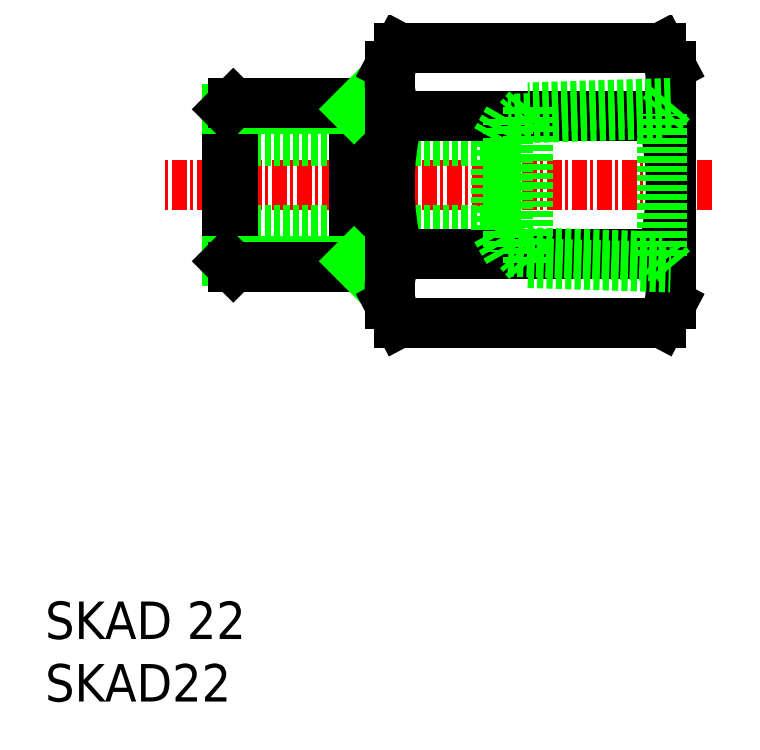
<metadata>
{"format":"dxf","ext":"dxf","renderer":"ezdxf+matplotlib","layout":"modelspace","background":"white","min_lineweight":24,"dpi":150}
</metadata>
<code>
0
SECTION
2
ENTITIES
0
INSERT
8
0
2
*U2
10
0
20
0
30
0
0
INSERT
8
0
2
*U3
10
0
20
0
30
0
0
LINE
8
CENTER
10
53.36
20
41.3
30
0
11
9.375
21
41.3
31
0
0
LINE
8
0
10
36.05
20
44.85
30
0
11
14.55
21
44.85
31
0
0
LINE
8
0
10
36.05
20
37.75
30
0
11
14.55
21
37.75
31
0
0
LINE
8
0
10
24.71
20
47.88
30
0
11
24.71
21
34.72
31
0
0
LINE
8
0
10
14.55
20
47.38
30
0
11
14.55
21
35.22
31
0
0
LINE
8
0
10
15.05
20
47.88
30
0
11
15.05
21
34.72
31
0
0
LINE
8
0
10
14.55
20
35.22
30
0
11
24.71
21
35.22
31
0
0
LINE
8
0
10
27.55
20
34.72
30
0
11
15.05
21
34.72
31
0
0
LINE
8
0
10
15.05
20
34.72
30
0
11
14.55
21
35.22
31
0
0
LINE
8
0
10
14.55
20
47.38
30
0
11
24.71
21
47.38
31
0
0
LINE
8
0
10
27.55
20
47.88
30
0
11
15.05
21
47.88
31
0
0
LINE
8
0
10
15.05
20
47.88
30
0
11
14.55
21
47.38
31
0
0
LINE
8
0
10
25.21
20
34.72
30
0
11
24.71
21
35.22
31
0
0
LINE
8
0
10
25.21
20
47.88
30
0
11
24.71
21
47.38
31
0
0
LINE
8
0
10
27.55
20
50.83
30
0
11
27.55
21
31.78
31
0
0
LINE
8
0
10
28.25
20
46.8
30
0
11
49.35
21
46.8
31
0
0
ARC
8
0
10
49.51
20
41.3
30
0
40
21.96
50
165.5
51
194.5
0
LINE
8
0
10
50.05
20
50.83
30
0
11
50.05
21
31.78
31
0
0
ARC
8
0
10
28.1
20
41.3
30
0
40
21.96
50
345.5
51
14.51
0
LINE
8
0
10
28.25
20
35.8
30
0
11
49.35
21
35.8
31
0
0
ARC
8
0
10
33.56
20
33
30
0
40
5.999
50
152.2
51
196.5
0
ARC
8
0
10
44.05
20
33
30
0
40
5.999
50
343.5
51
27.82
0
LINE
8
0
10
49.27
20
30.3
30
0
11
50.05
21
31.78
31
0
0
LINE
8
0
10
28.33
20
30.3
30
0
11
27.55
21
31.78
31
0
0
LINE
8
0
10
49.27
20
30.3
30
0
11
28.33
21
30.3
31
0
0
ARC
8
0
10
33.56
20
49.6
30
0
40
5.999
50
163.5
51
207.8
0
ARC
8
0
10
44.05
20
49.6
30
0
40
5.999
50
332.2
51
16.55
0
LINE
8
0
10
49.27
20
52.3
30
0
11
50.05
21
50.83
31
0
0
LINE
8
0
10
28.33
20
52.3
30
0
11
27.55
21
50.83
31
0
0
LINE
8
0
10
49.27
20
52.3
30
0
11
28.33
21
52.3
31
0
0
LINE
8
0
10
38.65
20
47.53
30
0
11
38.65
21
35.08
31
0
0
LINE
8
0
10
37.05
20
35.99
30
0
11
49.31
21
35.6
31
0
0
LINE
8
0
10
38.65
20
35.08
30
0
11
50.05
21
34.72
31
0
0
LINE
8
0
10
49.31
20
47
30
0
11
37.05
21
46.62
31
0
0
LINE
8
0
10
50.05
20
47.88
30
0
11
38.65
21
47.53
31
0
0
LINE
8
0
10
37.05
20
46.62
30
0
11
37.05
21
35.99
31
0
0
LINE
8
0
10
36.05
20
44.85
30
0
11
36.05
21
37.75
31
0
0
LINE
8
0
10
50.05
20
47.88
30
0
11
49.31
21
47
31
0
0
LINE
8
0
10
50.05
20
34.72
30
0
11
49.31
21
35.6
31
0
0
LINE
8
0
10
49.31
20
35.6
30
0
11
49.31
21
47
31
0
0
LINE
8
0
10
38.65
20
47.53
30
0
11
37.91
21
46.65
31
0
0
LINE
8
0
10
38.65
20
35.08
30
0
11
37.91
21
35.96
31
0
0
LINE
8
0
10
37.05
20
46.62
30
0
11
36.05
21
44.85
31
0
0
LINE
8
0
10
37.05
20
35.99
30
0
11
36.05
21
37.75
31
0
0
ENDSEC
0
EOF

</code>
